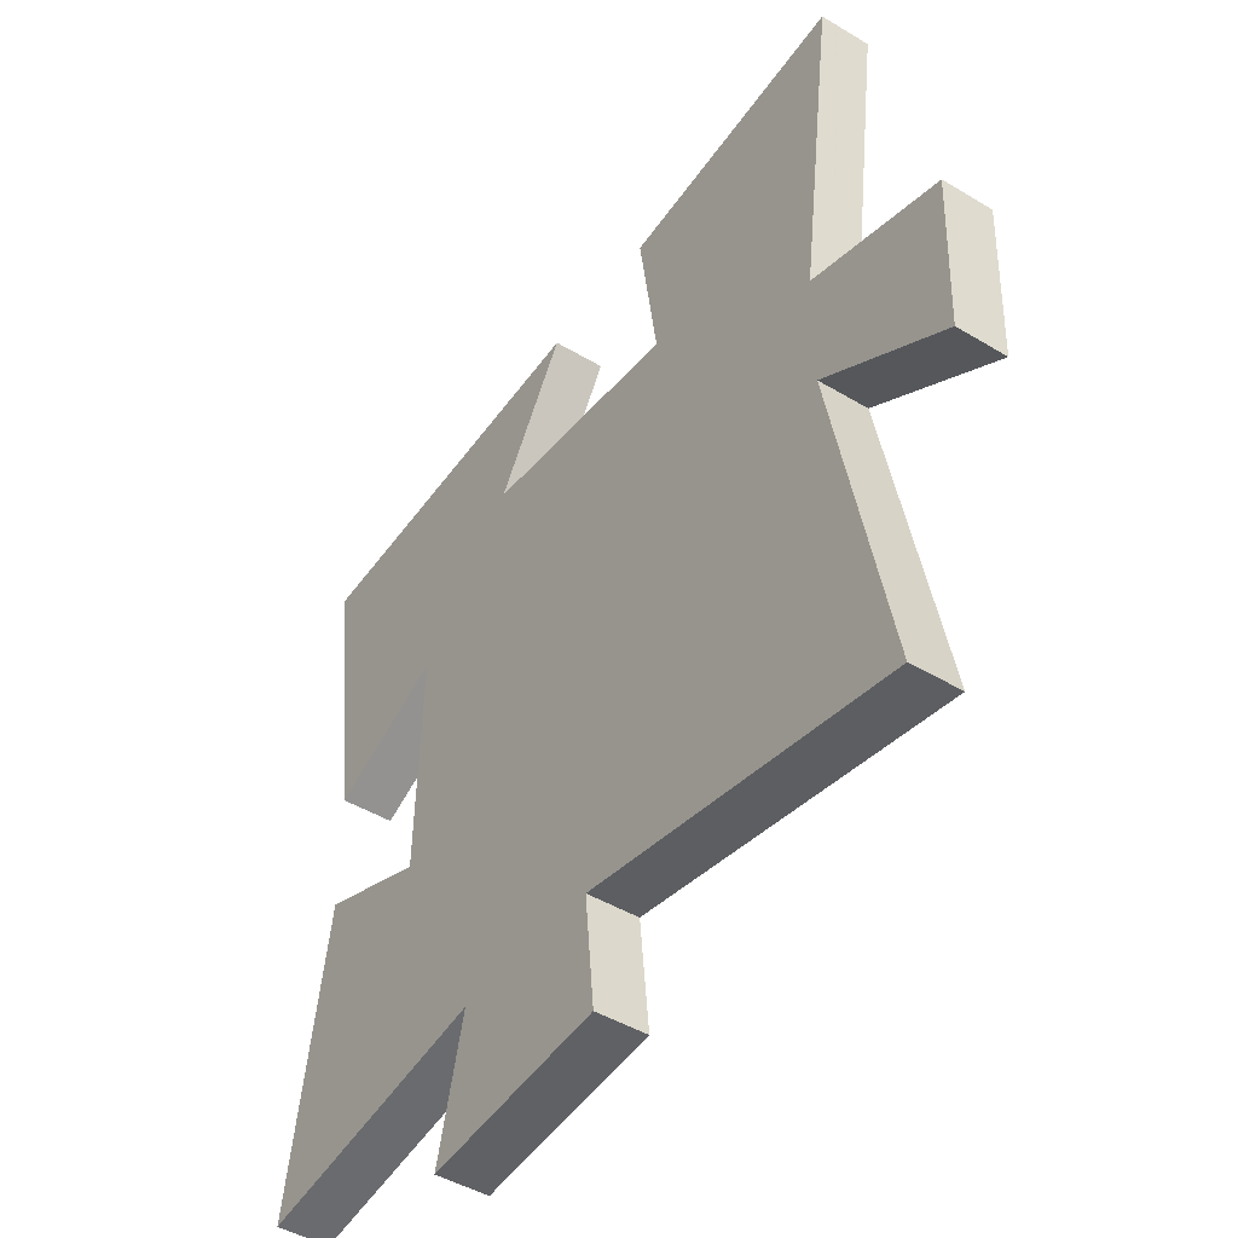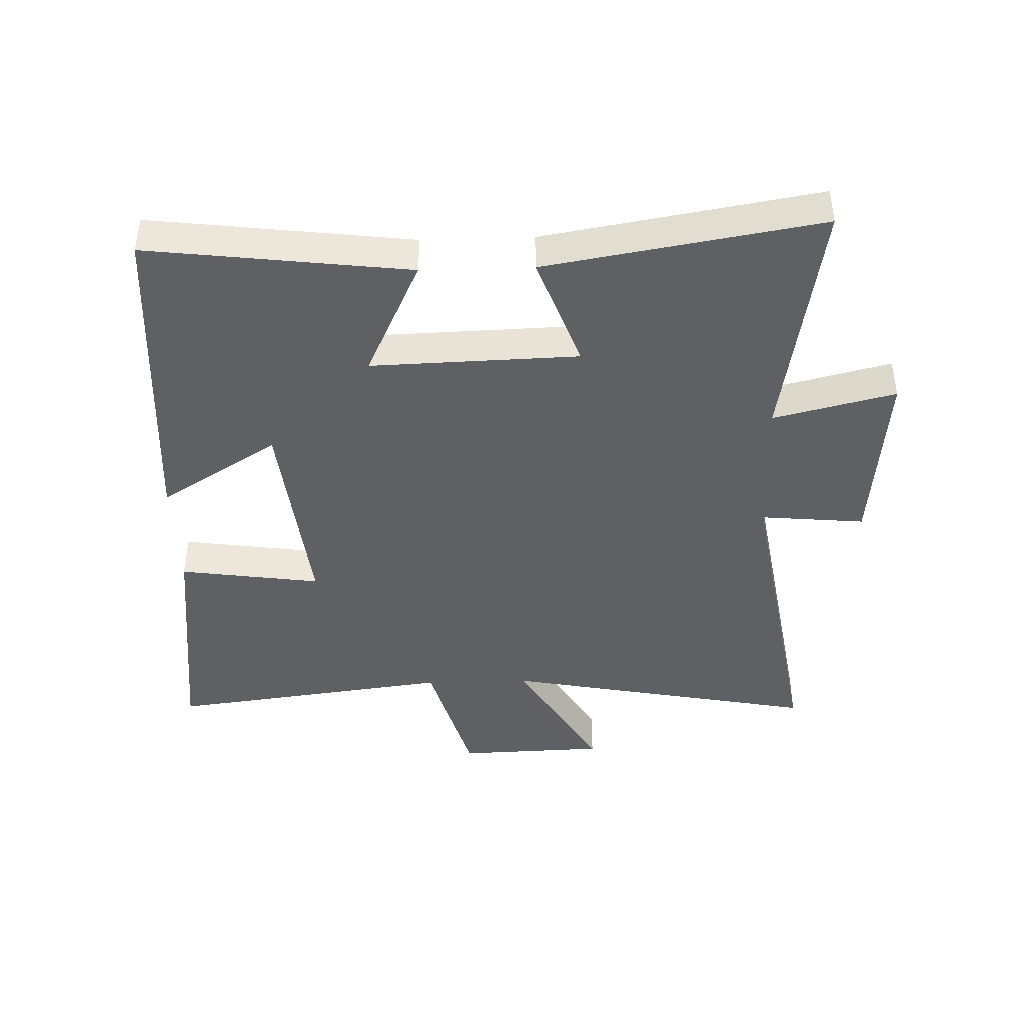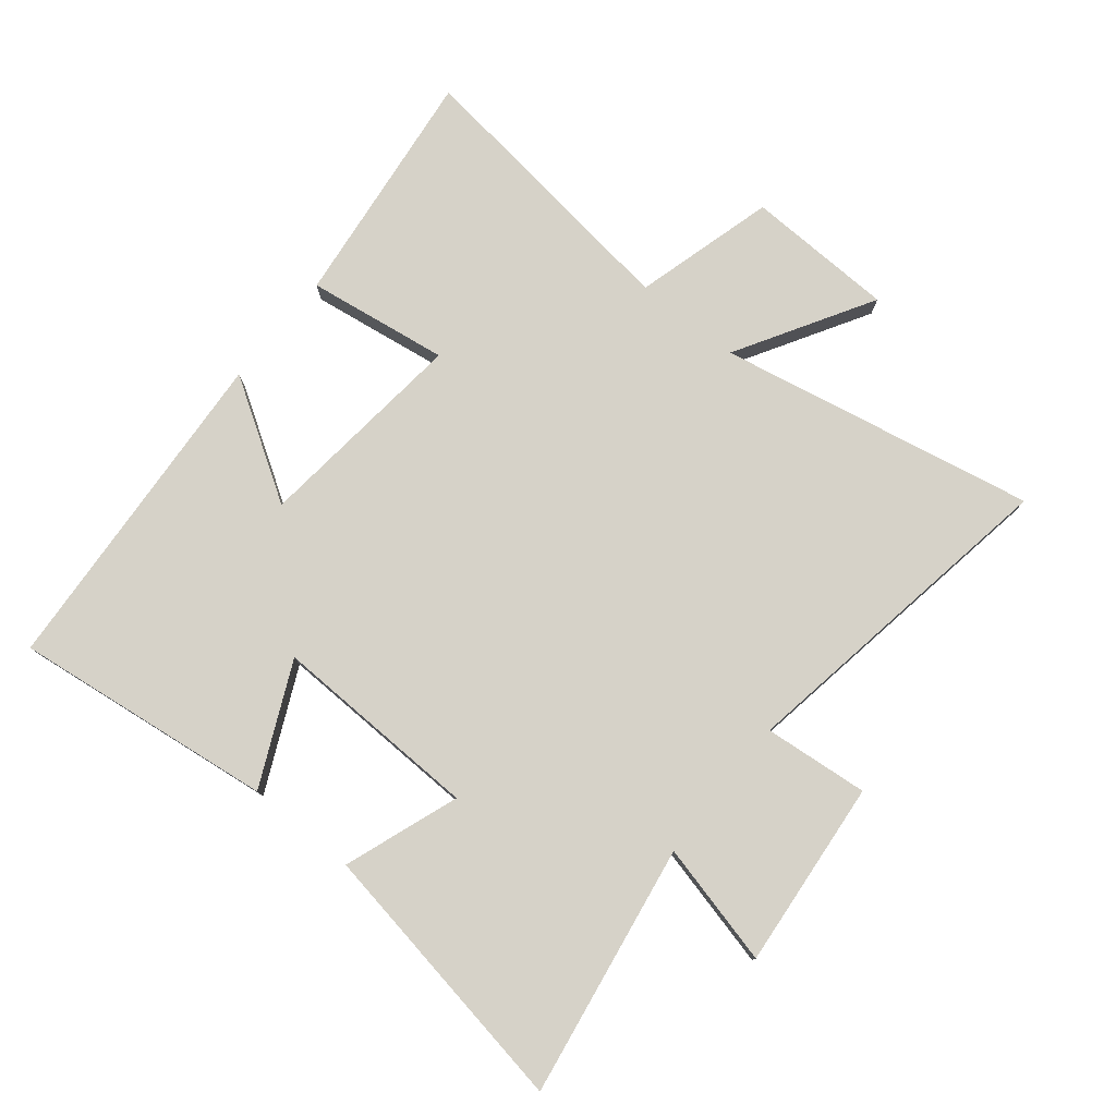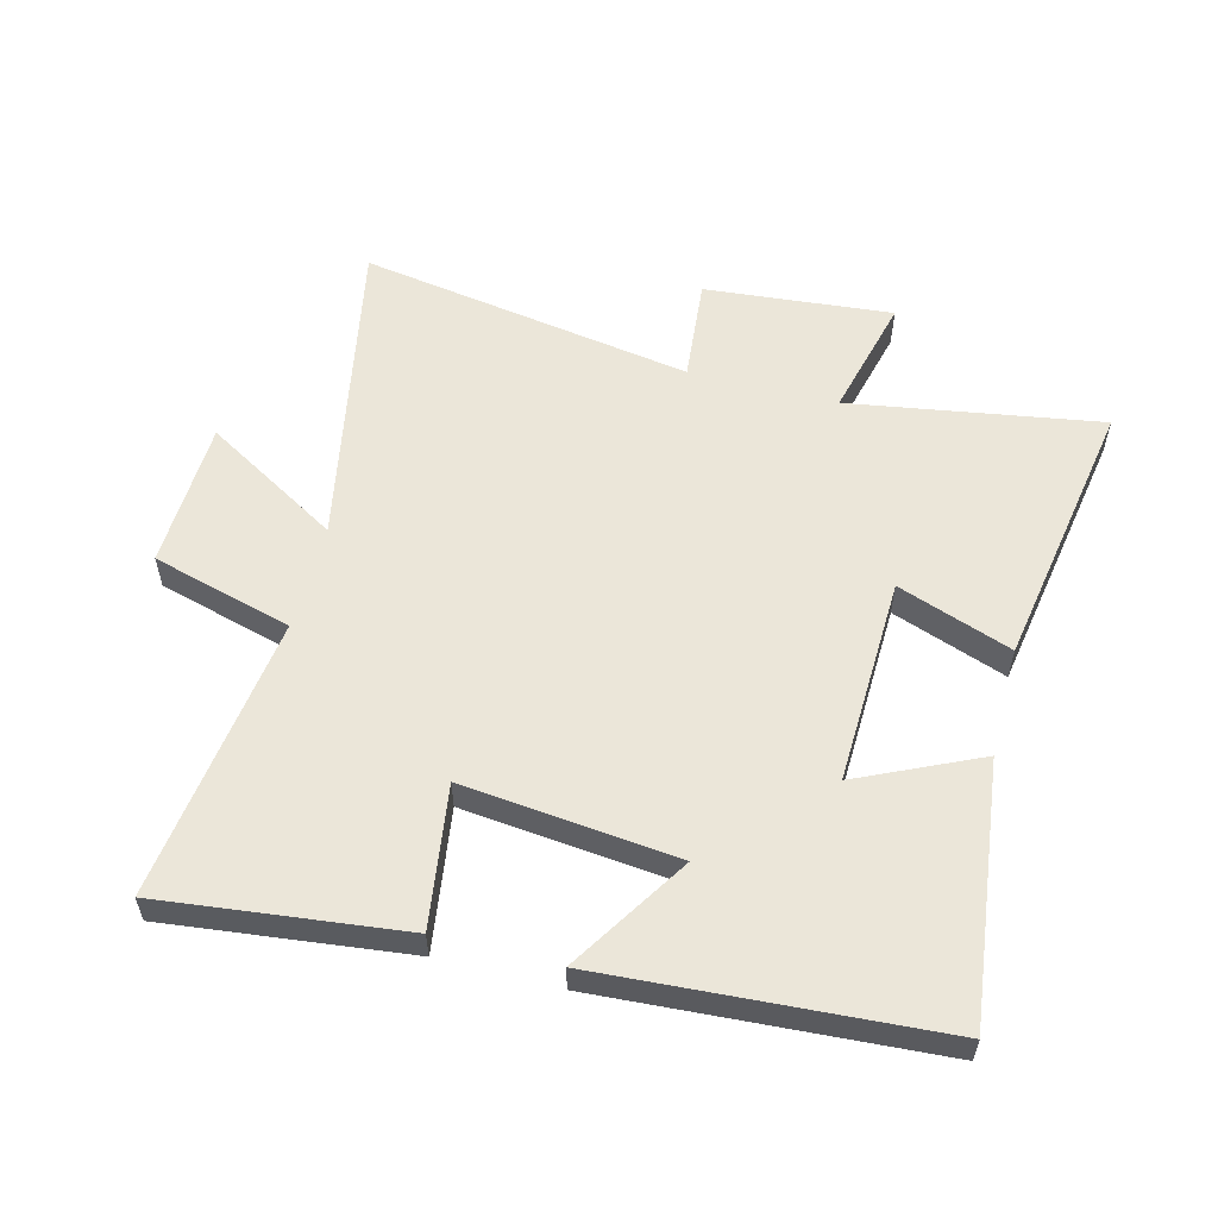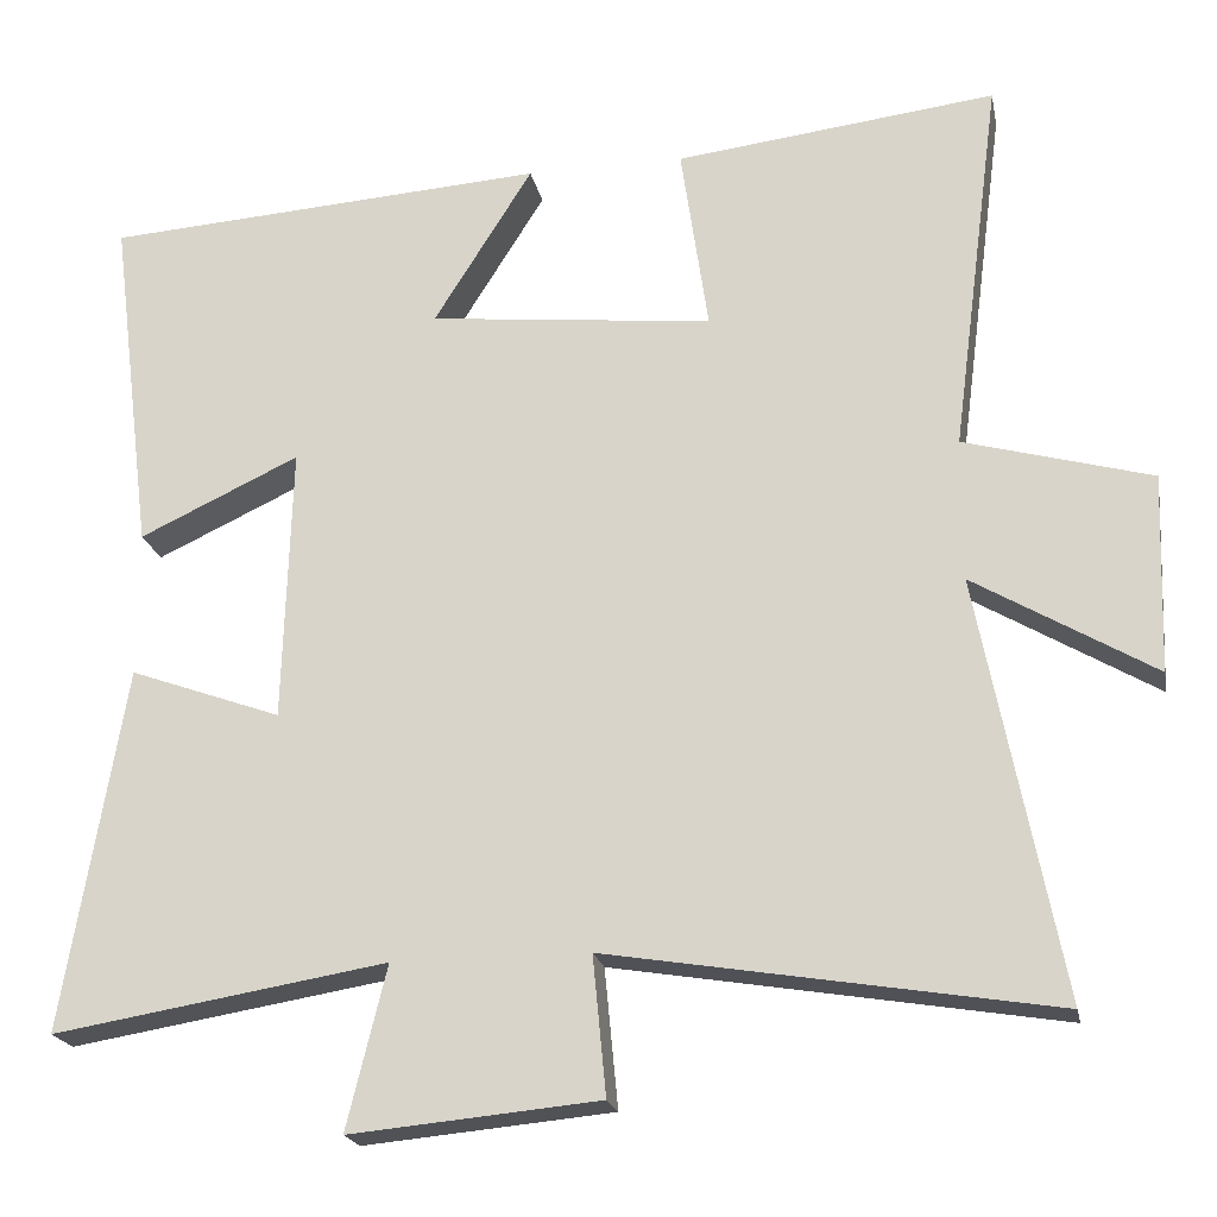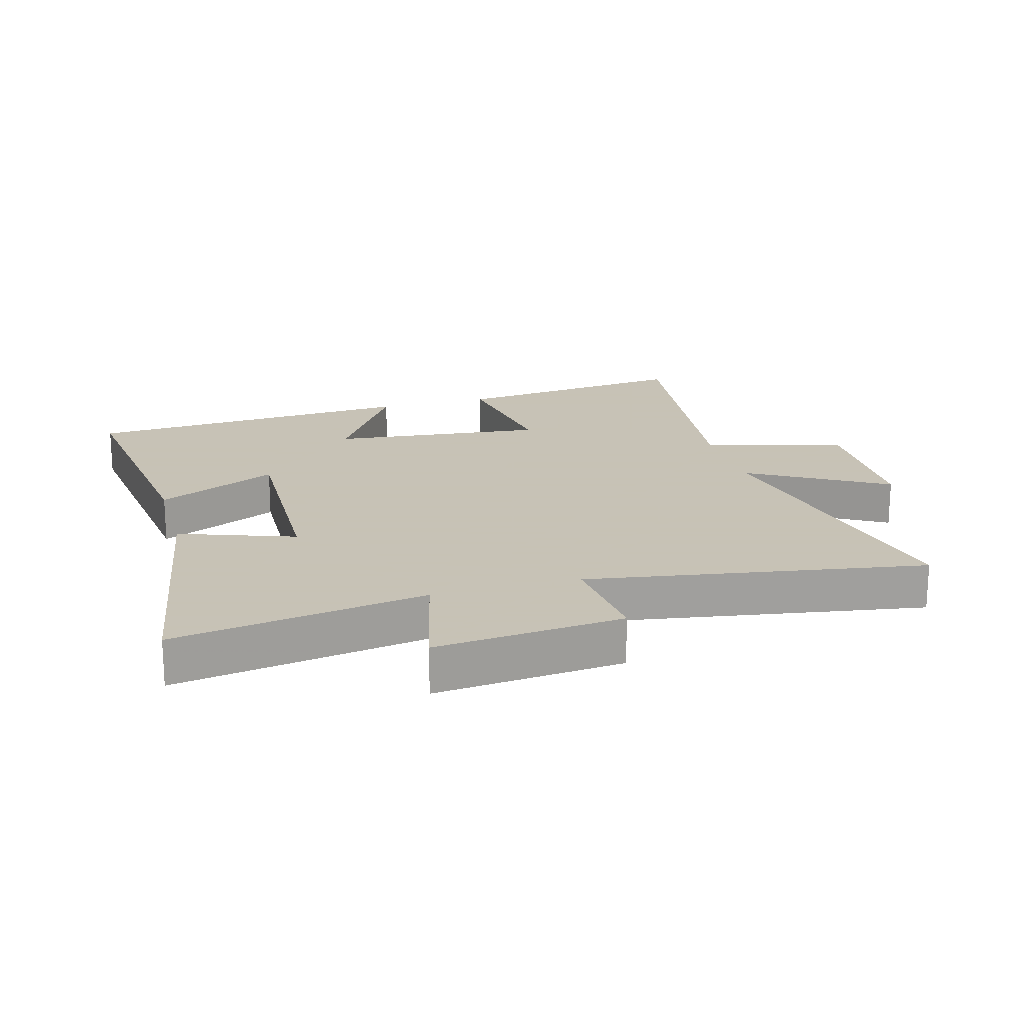
<metadata>
{"format":"obj","ext":"obj","renderer":"f3d","projection":"perspective","resolution":1024,"background":"white","views":[{"elev":-45.4,"azim":-124.8,"up":"+Z"},{"elev":-42.6,"azim":91.8,"up":"+Y"},{"elev":78.1,"azim":129.0,"up":"+Y"},{"elev":56.5,"azim":14.6,"up":"+Y"},{"elev":-20.6,"azim":-168.9,"up":"+Z"},{"elev":19.1,"azim":164.2,"up":"+Y"}]}
</metadata>
<code>
v 0.574 0.07 -0.566
v 0.172 0.07 -0.5
v 0.22 0.07 -0.695
v -0.08 0.07 -0.667
v -0.064 0.07 -0.5
v -0.599 0.07 -0.588
v -0.5 0.07 -0.082
v -0.717 0.07 -0.21
v -0.725 0.07 0.028
v -0.5 0.07 0.09
v -0.559 0.07 0.546
v -0.173 0.07 0.5
v -0.206 0.07 0.274
v 0.136 0.07 0.31
v 0.017 0.07 0.5
v 0.552 0.07 0.464
v 0.5 0.07 0.048
v 0.307 0.07 0.138
v 0.317 0.07 -0.194
v 0.5 0.07 -0.128
v 0.574 0 -0.566
v 0.172 0 -0.5
v 0.22 0 -0.695
v -0.08 0 -0.667
v -0.064 0 -0.5
v -0.599 0 -0.588
v -0.5 0 -0.082
v -0.717 0 -0.21
v -0.725 0 0.028
v -0.5 0 0.09
v -0.559 0 0.546
v -0.173 0 0.5
v -0.206 0 0.274
v 0.136 0 0.31
v 0.017 0 0.5
v 0.552 0 0.464
v 0.5 0 0.048
v 0.307 0 0.138
v 0.317 0 -0.194
v 0.5 0 -0.128
f 19 20 1 2
f 18 19 2
f 15 16 17 18
f 14 15 18
f 13 14 18 2
f 10 11 12 13
f 10 13 2 3
f 7 8 9 10
f 7 10 3
f 5 6 7
f 5 7 3
f 3 4 5
f 22 21 40 39
f 22 39 38
f 38 37 36 35
f 38 35 34
f 22 38 34 33
f 33 32 31 30
f 23 22 33 30
f 30 29 28 27
f 23 30 27
f 27 26 25
f 23 27 25
f 25 24 23
f 1 21 22 2
f 2 22 23 3
f 3 23 24 4
f 4 24 25 5
f 5 25 26 6
f 6 26 27 7
f 7 27 28 8
f 8 28 29 9
f 9 29 30 10
f 10 30 31 11
f 11 31 32 12
f 12 32 33 13
f 13 33 34 14
f 14 34 35 15
f 15 35 36 16
f 16 36 37 17
f 17 37 38 18
f 18 38 39 19
f 19 39 40 20
f 20 40 21 1

</code>
